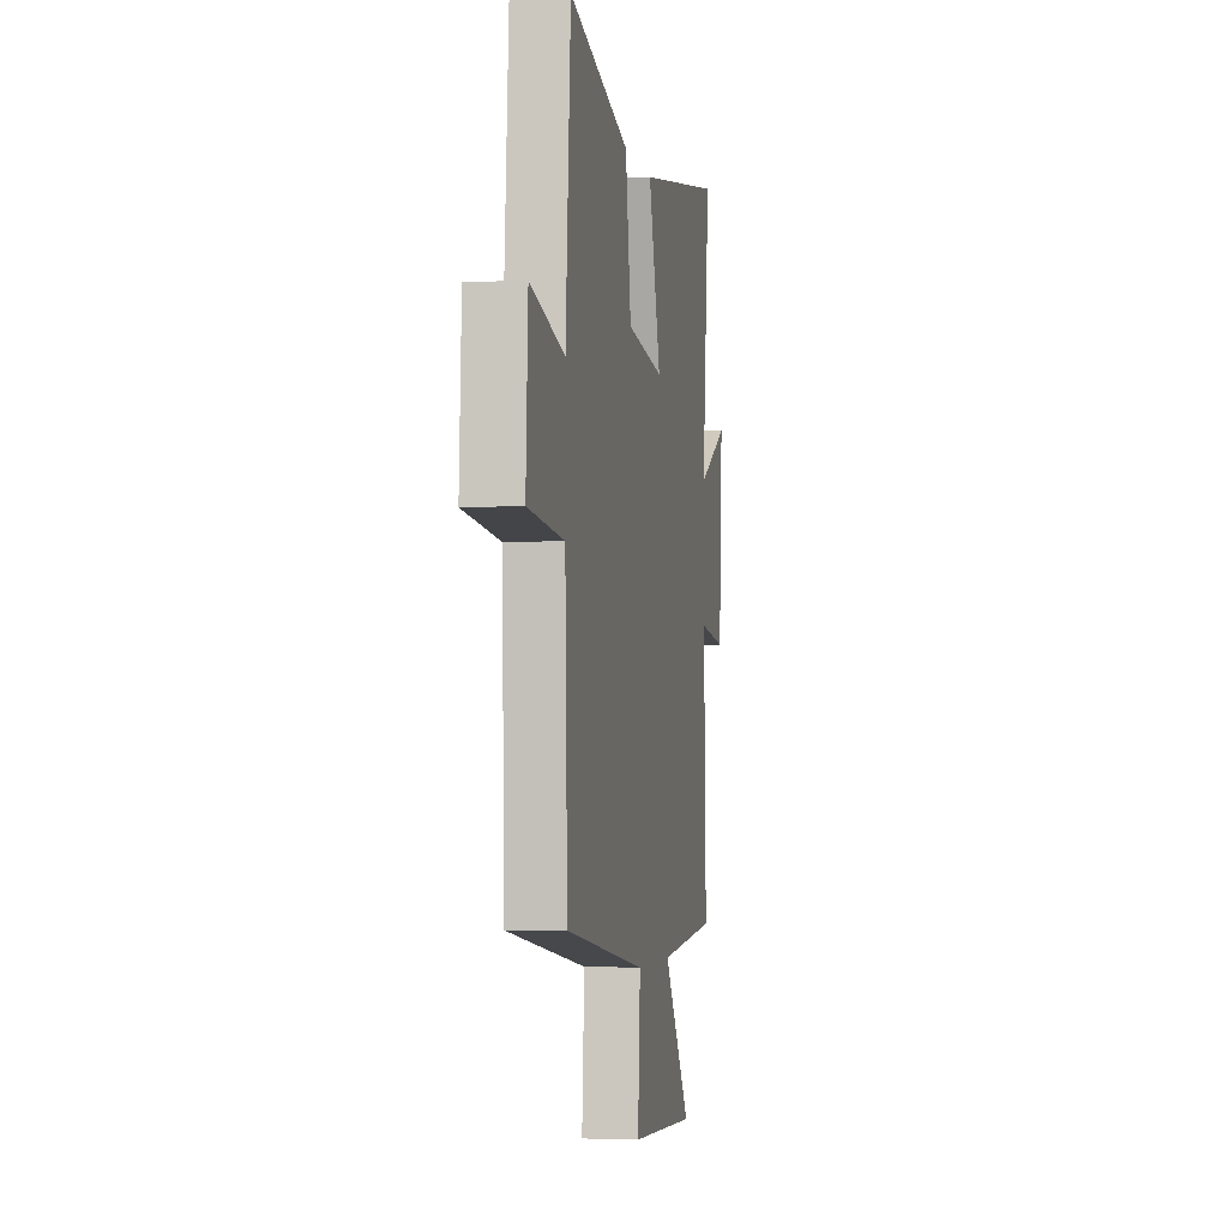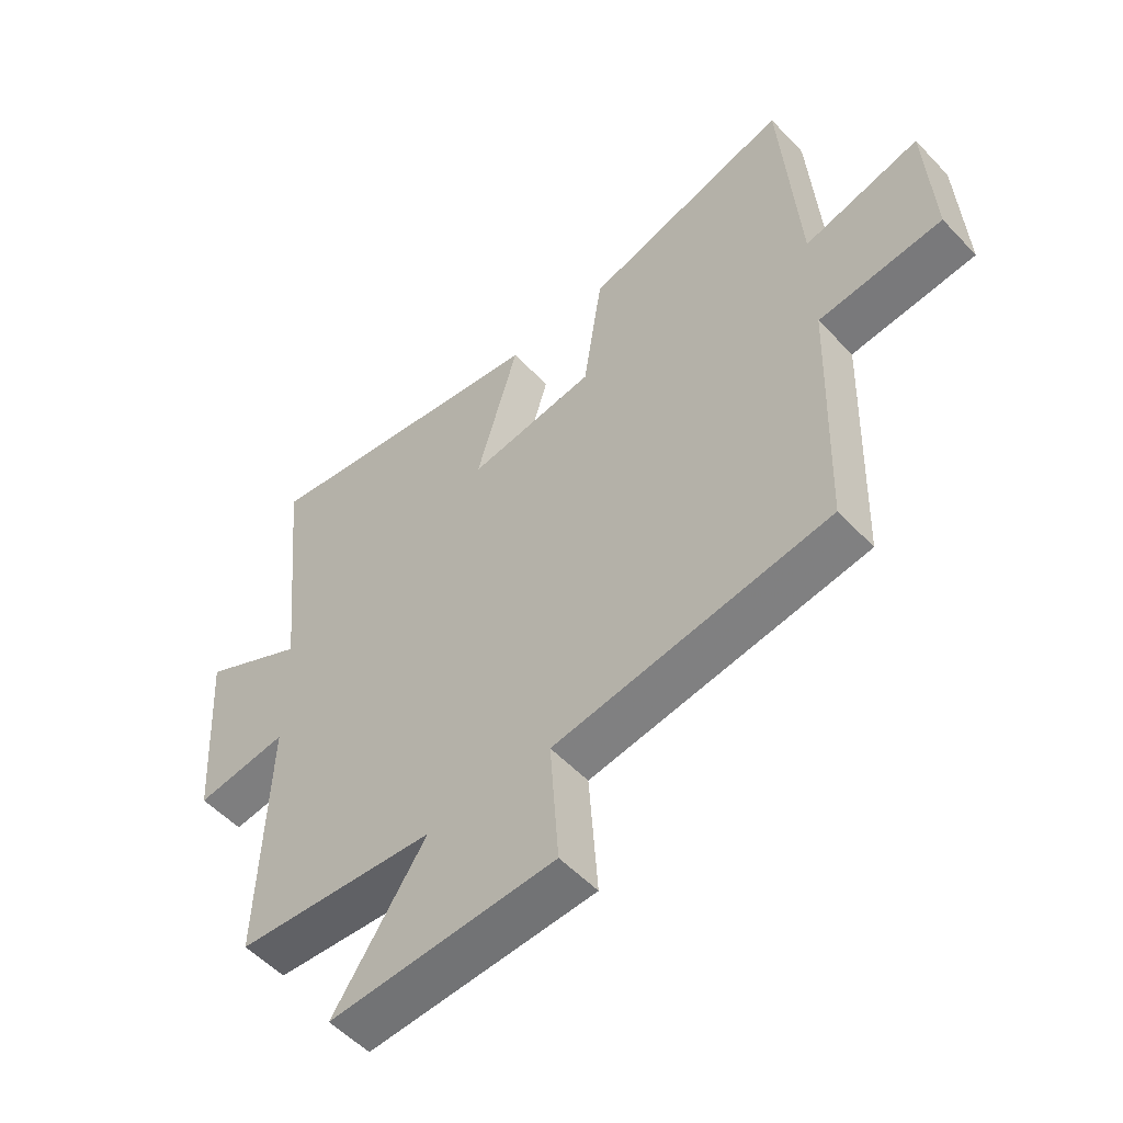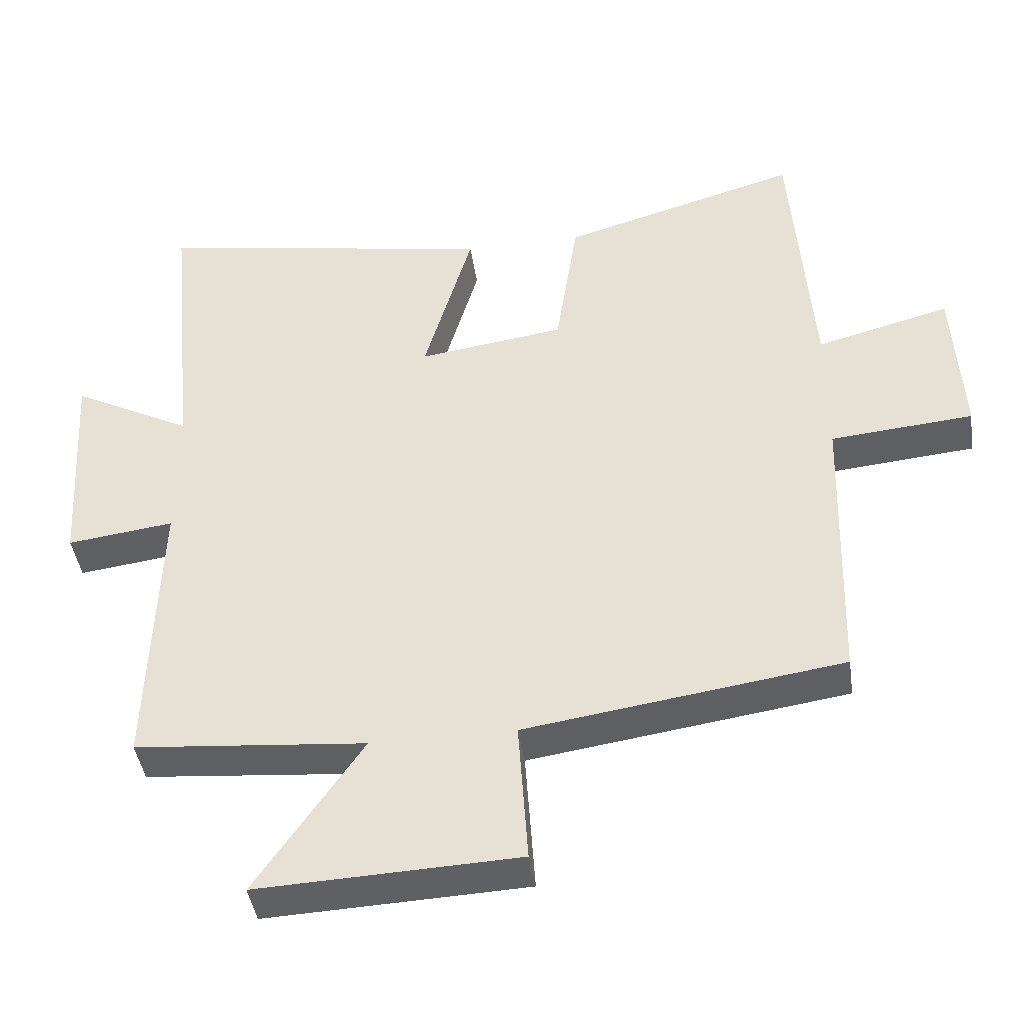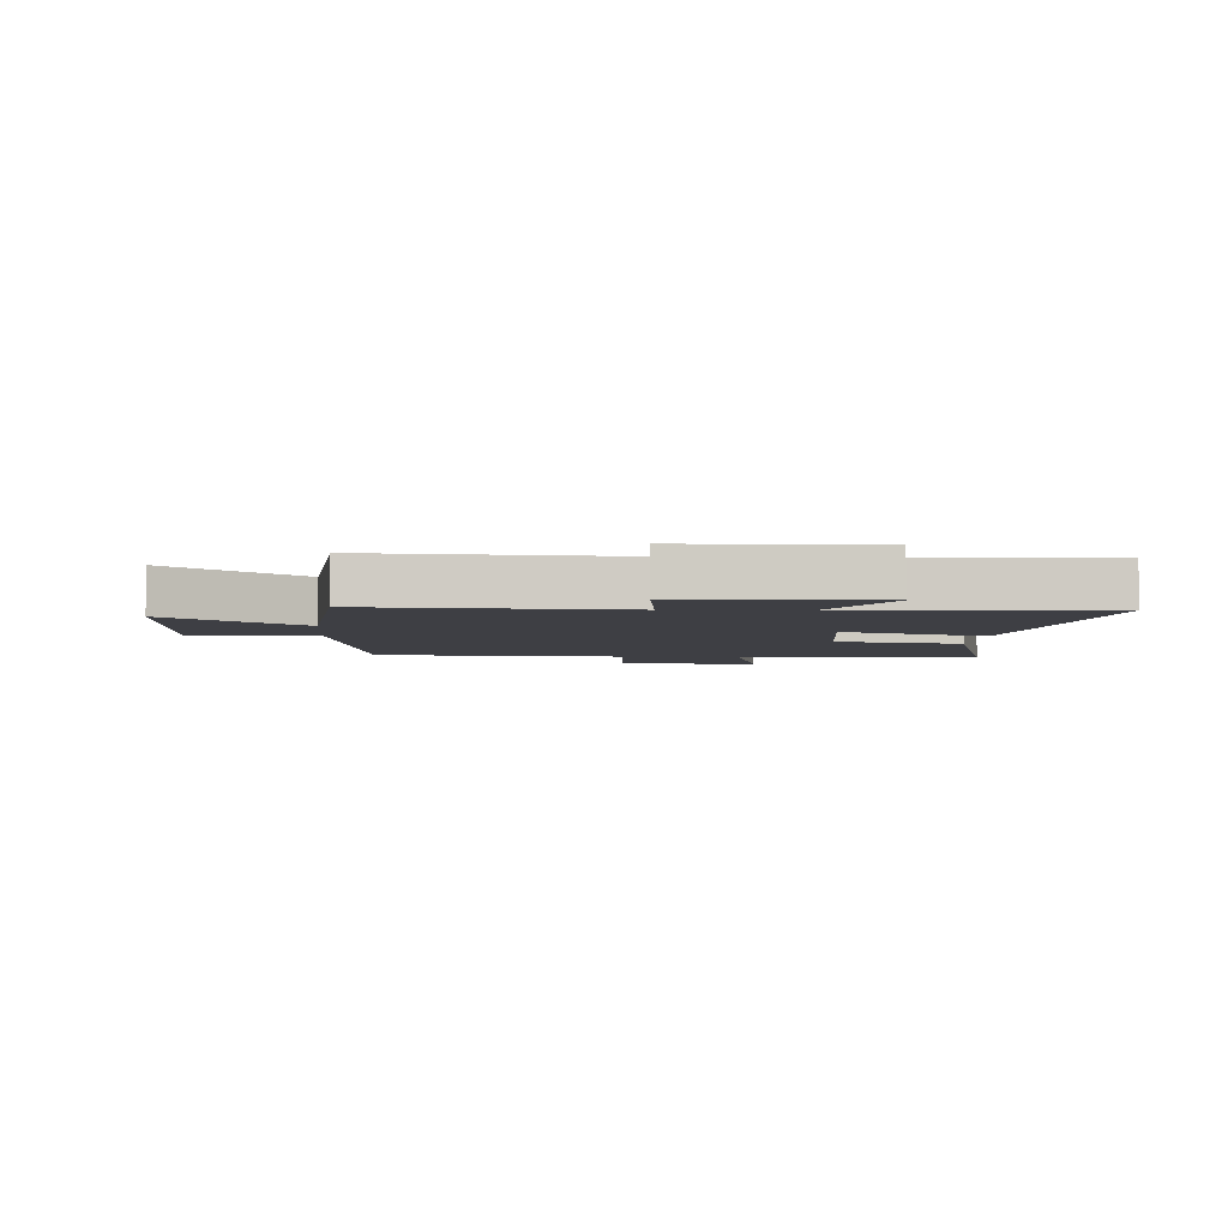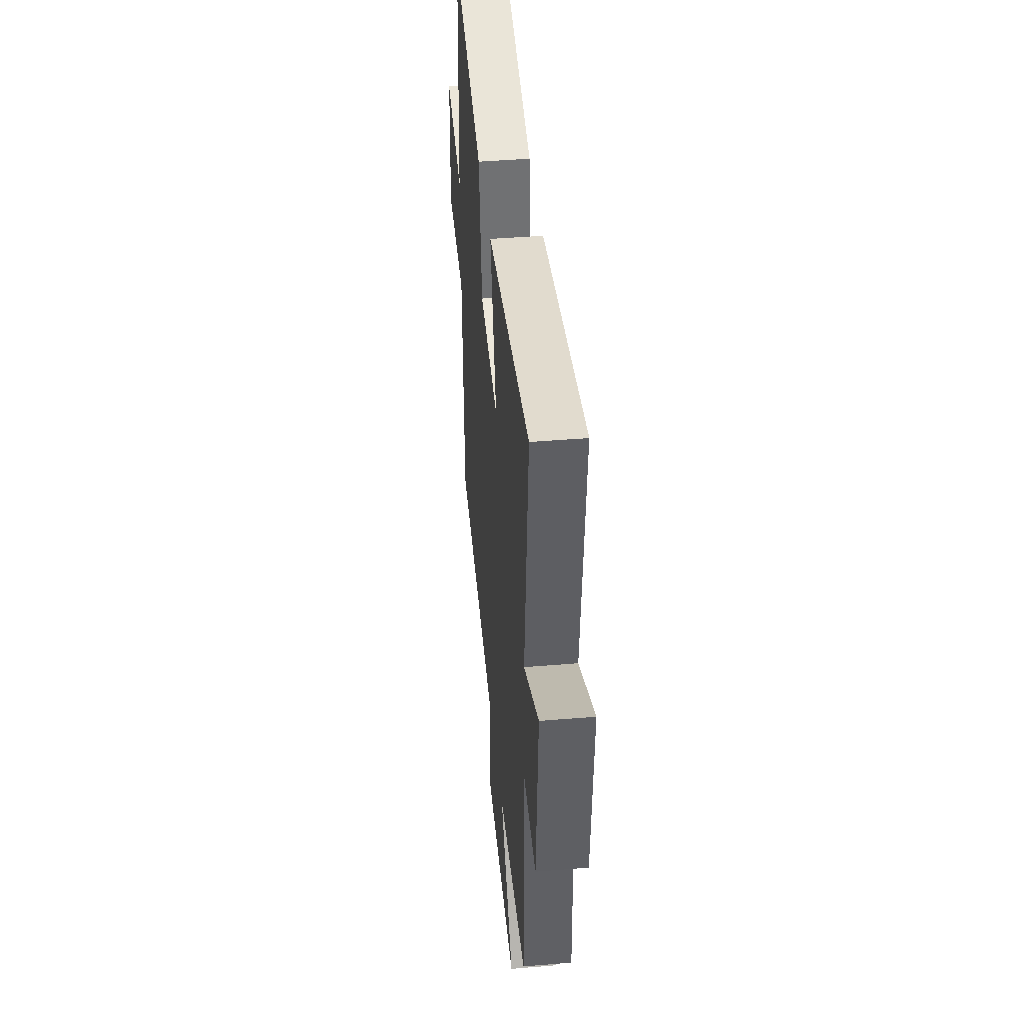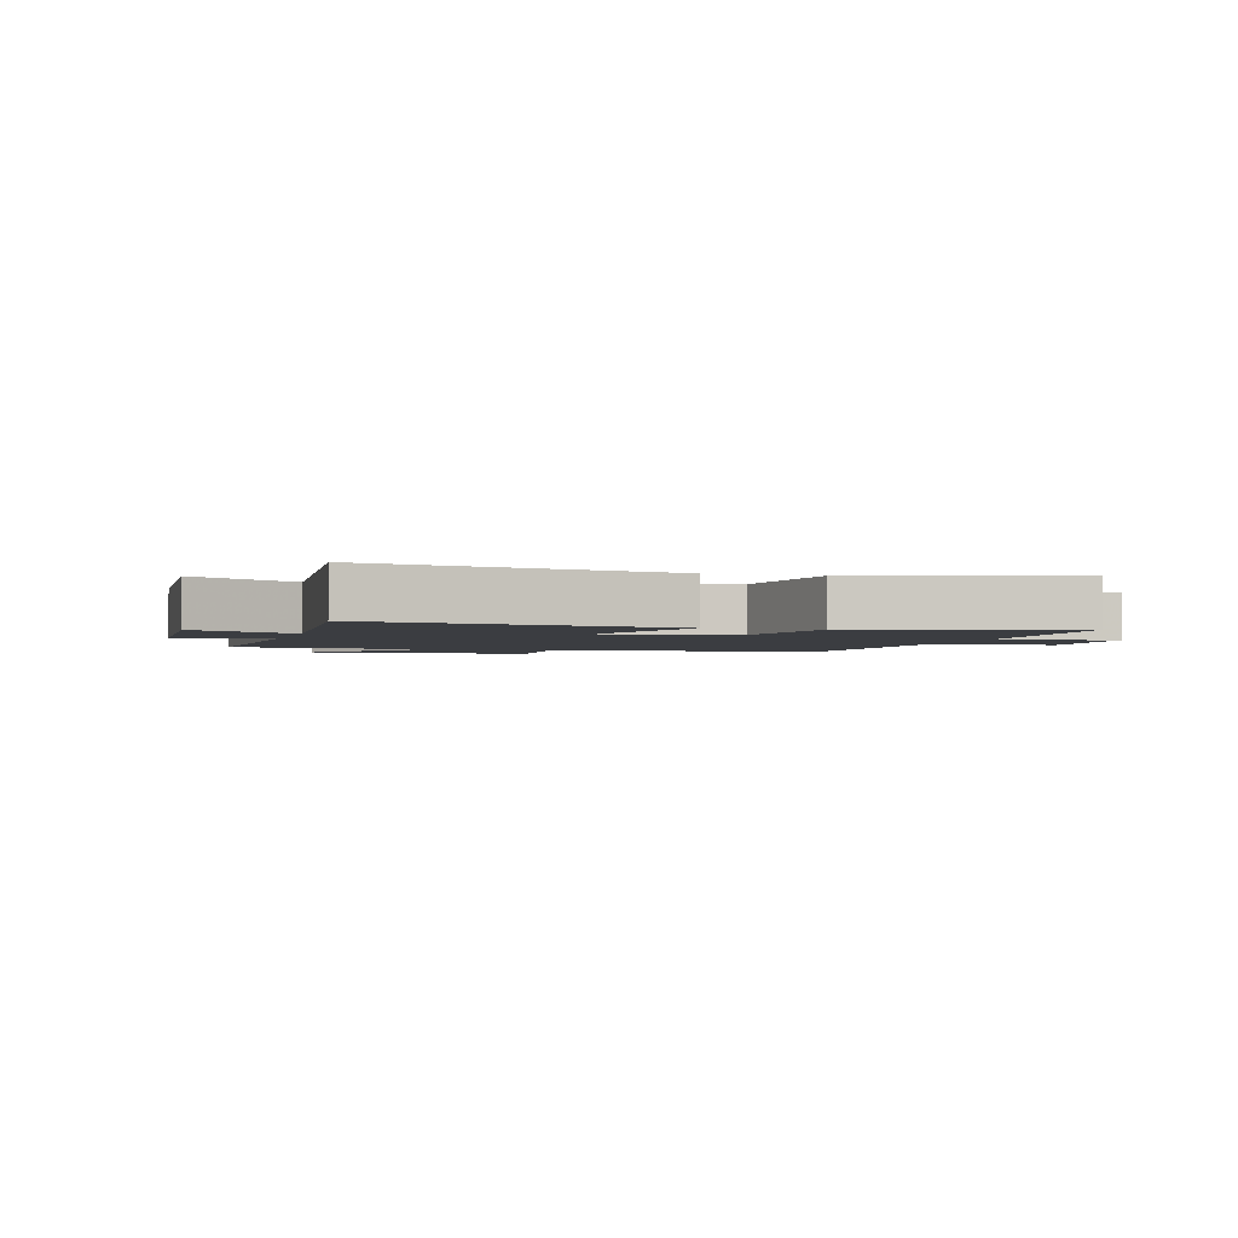
<metadata>
{"format":"obj","ext":"obj","renderer":"f3d","projection":"perspective","resolution":1024,"background":"white","views":[{"elev":-3.3,"azim":100.4,"up":"+Z"},{"elev":-54.0,"azim":42.2,"up":"+Z"},{"elev":-42.5,"azim":8.2,"up":"+Z"},{"elev":-4.5,"azim":-94.5,"up":"+Y"},{"elev":43.7,"azim":-95.6,"up":"+Z"},{"elev":-2.4,"azim":-17.0,"up":"+Y"}]}
</metadata>
<code>
v 0.471 0.07 0.6
v 0.5 0.07 0.191
v 0.694 0.07 0.242
v 0.706 0.07 0.008
v 0.5 0.07 -0.011
v 0.487 0.07 -0.433
v 0.029 0.07 -0.5
v 0.043 0.07 -0.709
v -0.333 0.07 -0.725
v -0.179 0.07 -0.5
v -0.513 0.07 -0.471
v -0.5 0.07 -0.05
v -0.654 0.07 -0.07
v -0.674 0.07 0.248
v -0.5 0.07 0.156
v -0.542 0.07 0.583
v -0.048 0.07 0.5
v -0.118 0.07 0.256
v 0.094 0.07 0.286
v 0.126 0.07 0.5
v 0.471 0 0.6
v 0.5 0 0.191
v 0.694 0 0.242
v 0.706 0 0.008
v 0.5 0 -0.011
v 0.487 0 -0.433
v 0.029 0 -0.5
v 0.043 0 -0.709
v -0.333 0 -0.725
v -0.179 0 -0.5
v -0.513 0 -0.471
v -0.5 0 -0.05
v -0.654 0 -0.07
v -0.674 0 0.248
v -0.5 0 0.156
v -0.542 0 0.583
v -0.048 0 0.5
v -0.118 0 0.256
v 0.094 0 0.286
v 0.126 0 0.5
f 19 20 1 2
f 18 19 2
f 15 16 17 18
f 15 18 2
f 12 13 14 15
f 12 15 2
f 10 11 12 2
f 7 8 9 10
f 7 10 2
f 6 7 2
f 5 6 2
f 2 3 4 5
f 22 21 40 39
f 22 39 38
f 38 37 36 35
f 22 38 35
f 35 34 33 32
f 22 35 32
f 22 32 31 30
f 30 29 28 27
f 22 30 27
f 22 27 26
f 22 26 25
f 25 24 23 22
f 1 21 22 2
f 2 22 23 3
f 3 23 24 4
f 4 24 25 5
f 5 25 26 6
f 6 26 27 7
f 7 27 28 8
f 8 28 29 9
f 9 29 30 10
f 10 30 31 11
f 11 31 32 12
f 12 32 33 13
f 13 33 34 14
f 14 34 35 15
f 15 35 36 16
f 16 36 37 17
f 17 37 38 18
f 18 38 39 19
f 19 39 40 20
f 20 40 21 1

</code>
